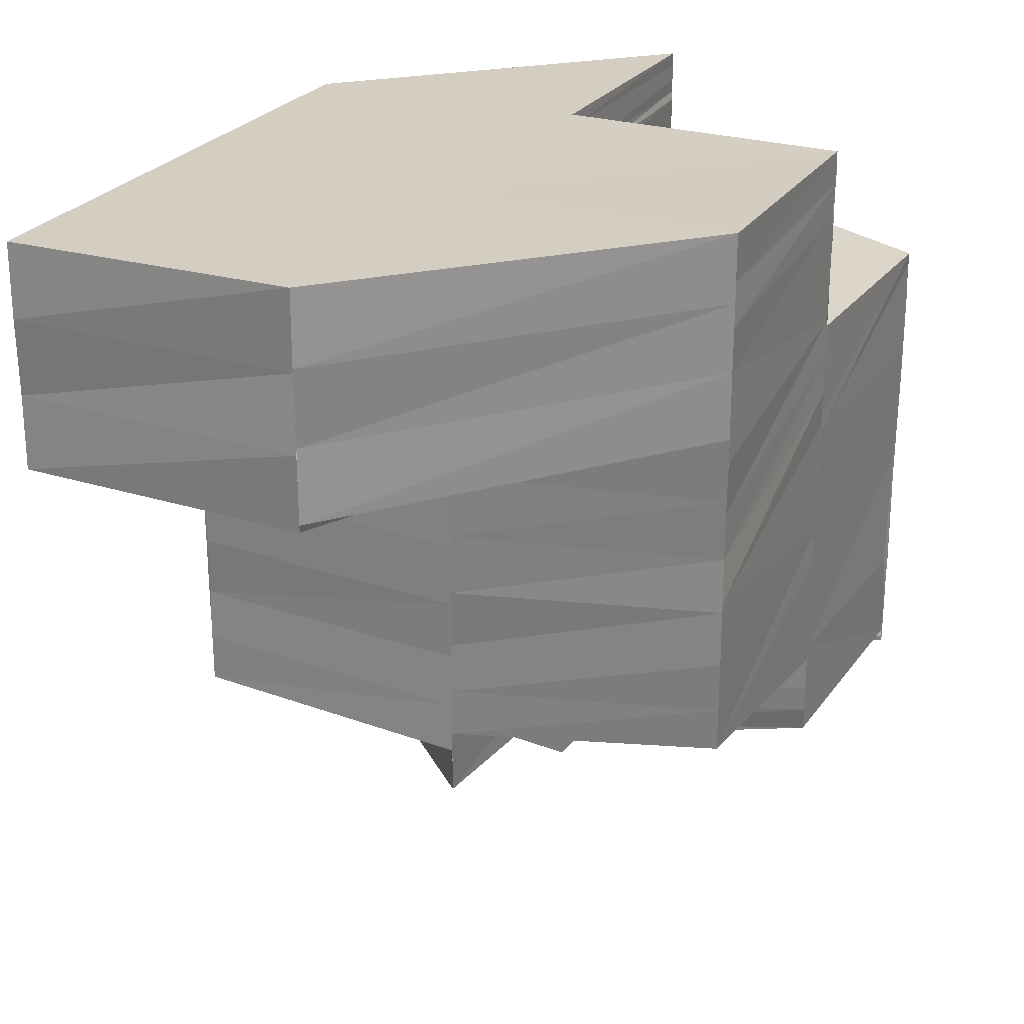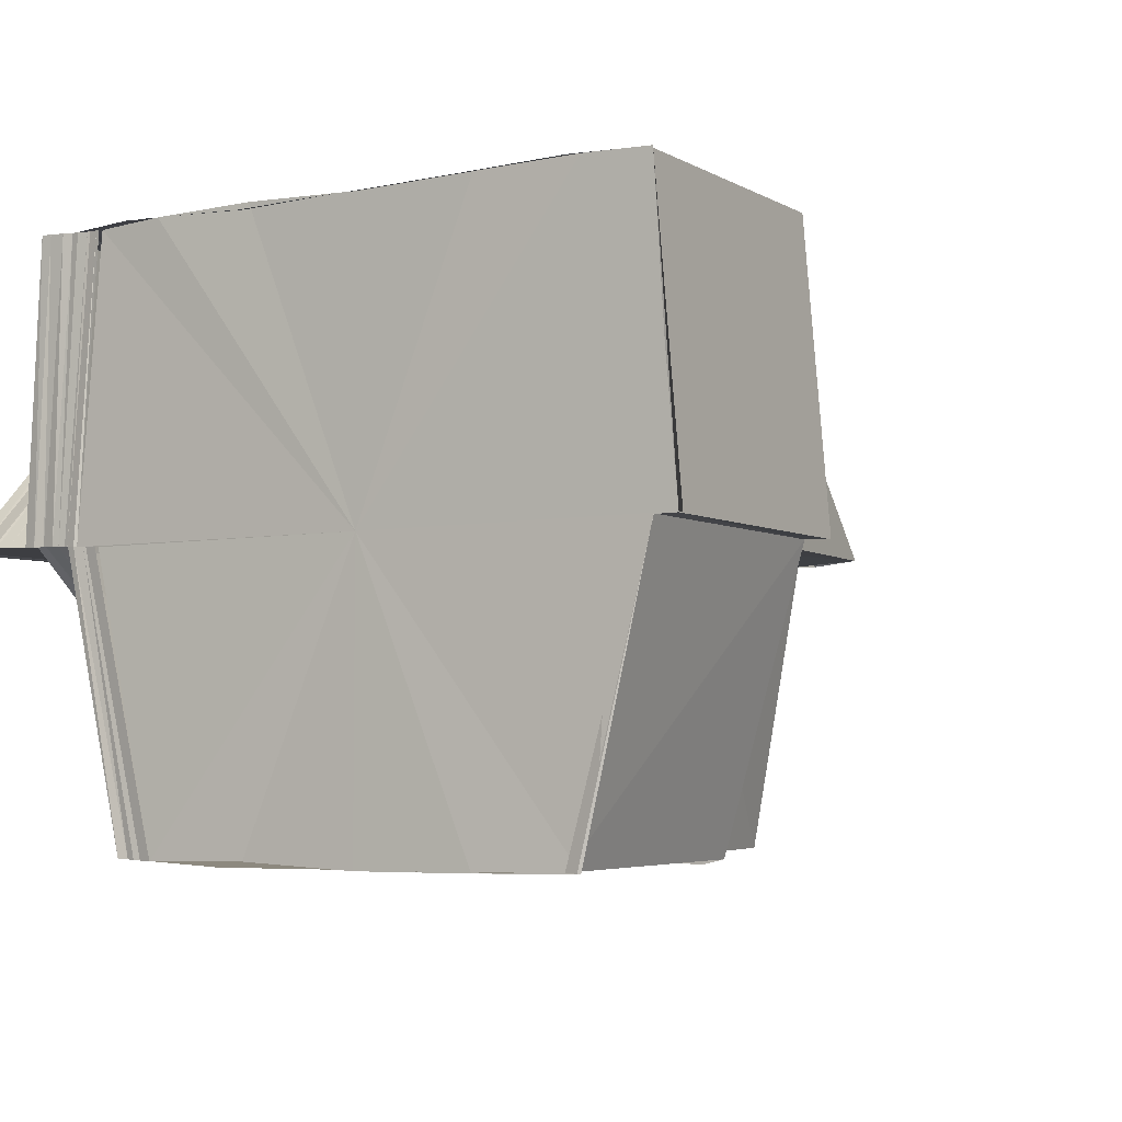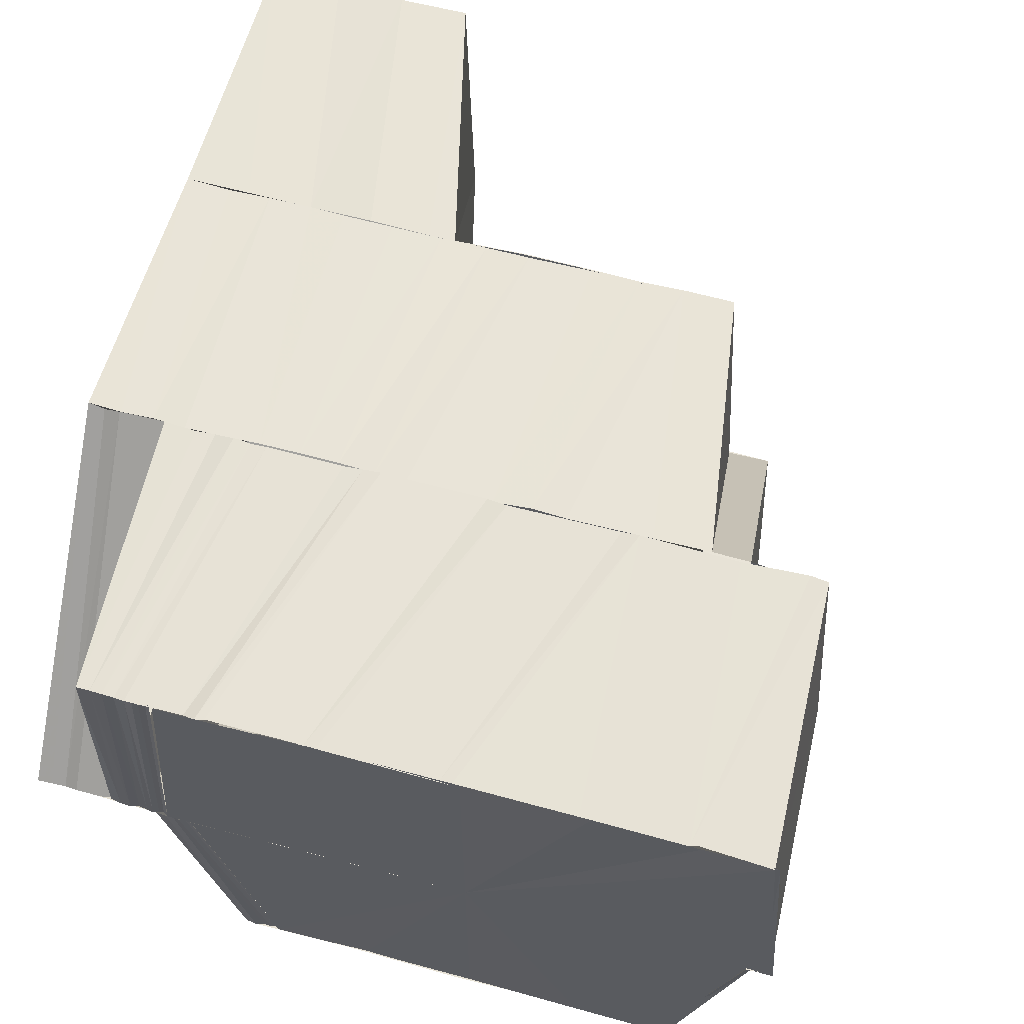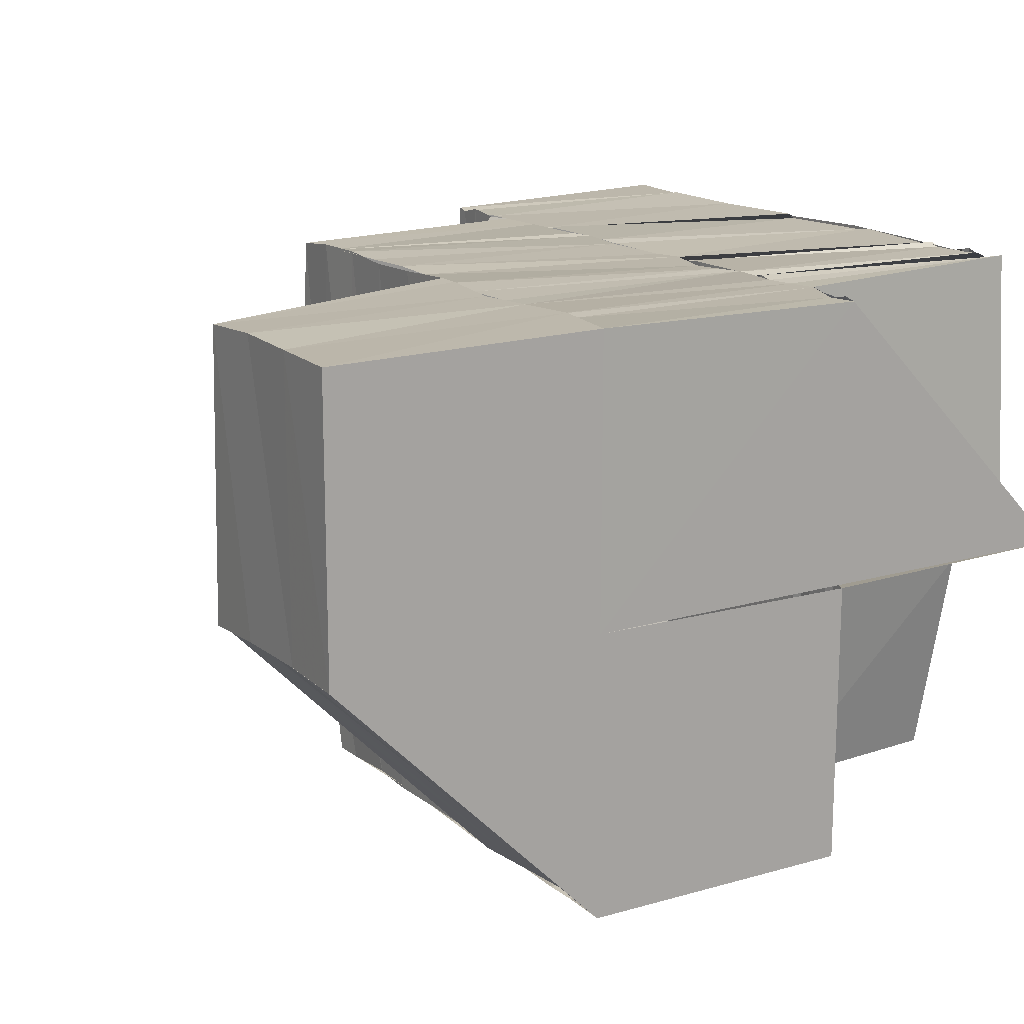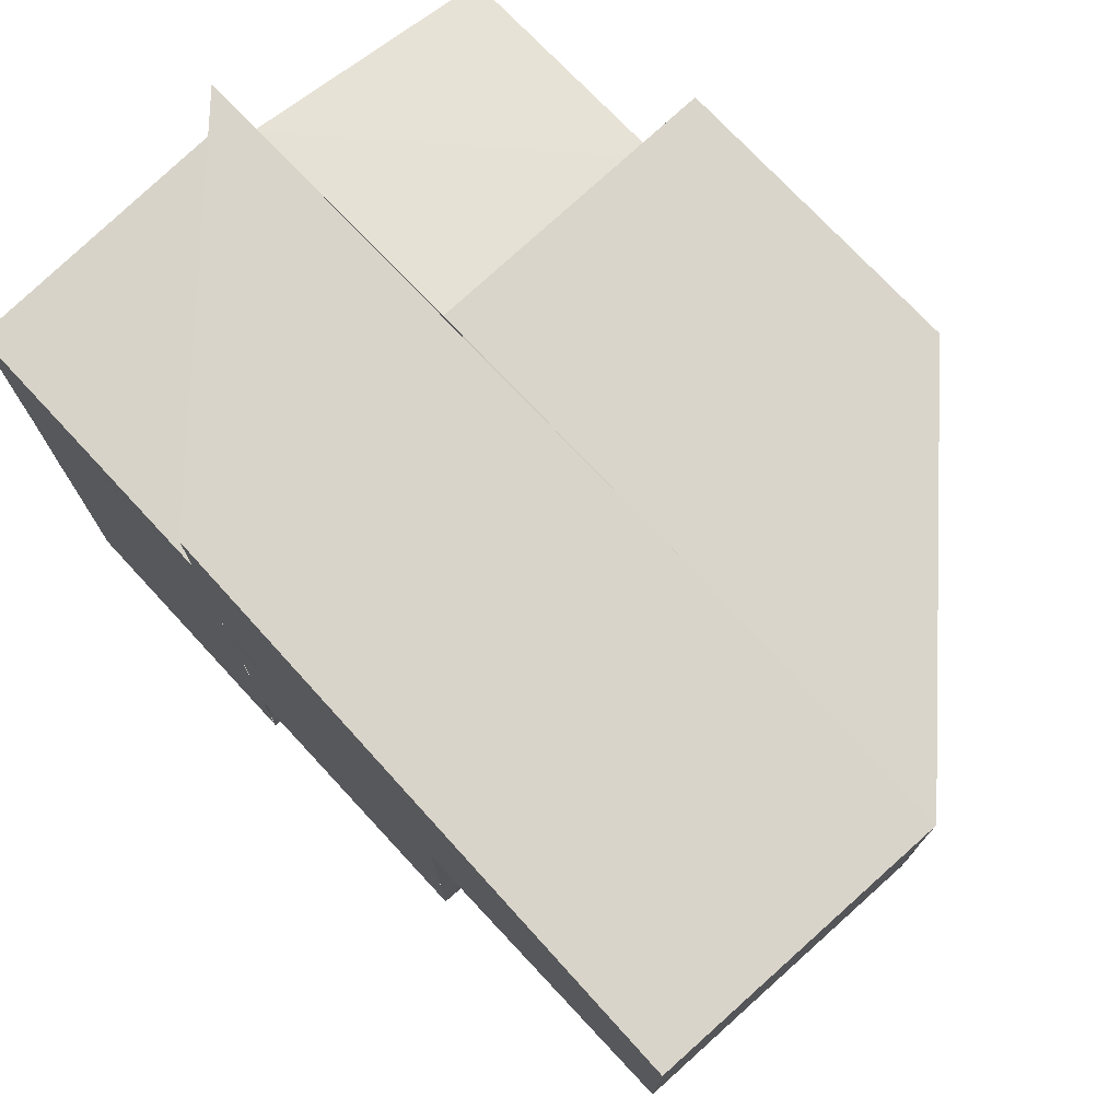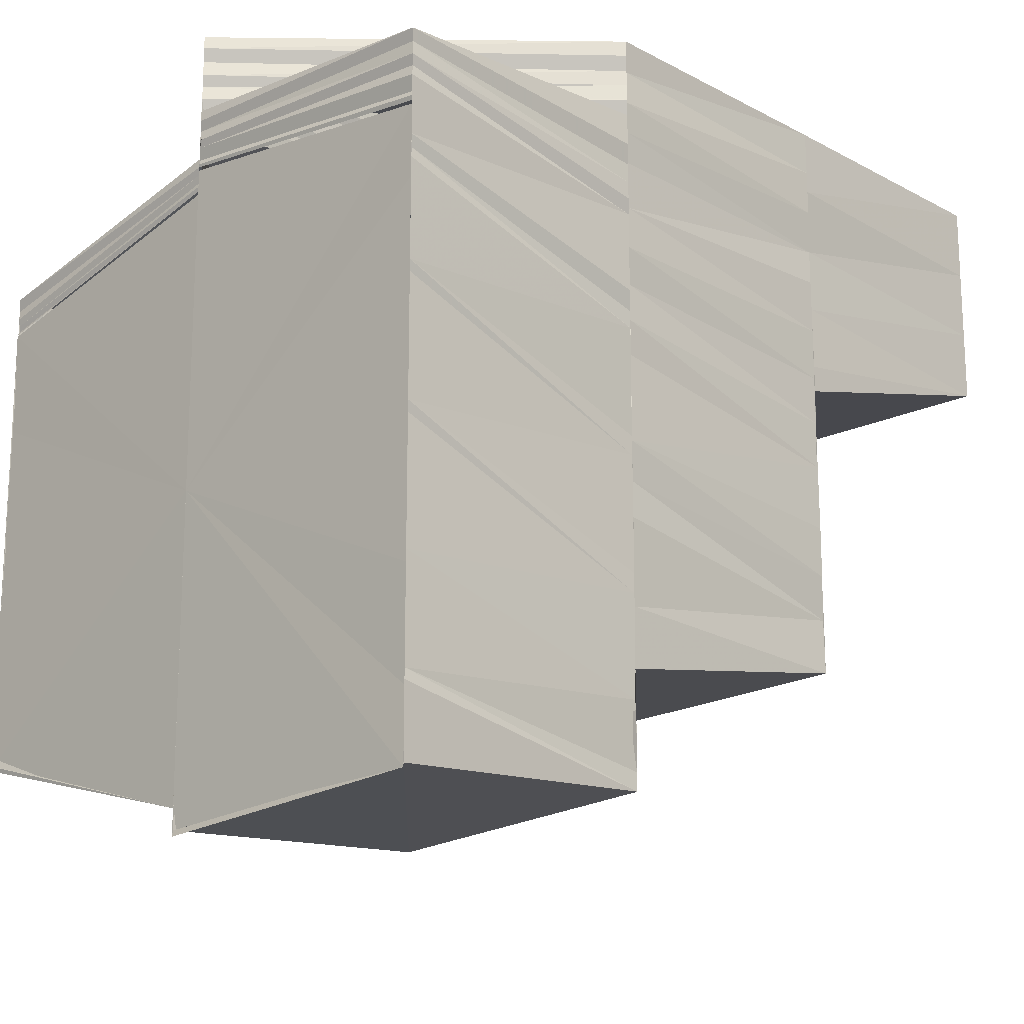
<metadata>
{"format":"obj","ext":"obj","renderer":"f3d","projection":"perspective","resolution":1024,"background":"white","views":[{"elev":25.1,"azim":-64.9,"up":"+Z"},{"elev":-4.5,"azim":122.6,"up":"+Y"},{"elev":61.1,"azim":105.4,"up":"+Y"},{"elev":15.8,"azim":-32.3,"up":"+Y"},{"elev":74.8,"azim":-132.8,"up":"+Z"},{"elev":-16.5,"azim":133.5,"up":"+Z"}]}
</metadata>
<code>
o 9556
v 2245 1852 9.027
v 2245 1852 9.024
v 2245 1852 9.027
v 2245 1852 9.027
v 2245 1852 9.024
v 2245 1852 9.024
v 2245 1852 9.027
v 2245 1852 9.022
v 2245 1852 9.022
v 2245 1852 9.025
v 2245 1852 9.027
v 2245 1852 9.026
v 2245 1852 9.027
v 2245 1852 9.026
v 2245 1852 9.027
v 2245 1852 9.026
v 2245 1852 9.027
v 2245 1852 9.024
v 2245 1852 9.024
v 2245 1852 9.023
v 2245 1852 9.021
v 2245 1852 9.019
v 2245 1852 9.017
v 2245 1852 9.019
v 2245 1852 9.015
v 2245 1852 9.018
v 2245 1852 9.014
v 2245 1852 9.017
v 2245 1852 9.012
v 2245 1852 9.01
v 2245 1852 9.01
v 2245 1852 9.008
v 2245 1852 9.008
v 2245 1852 9.011
v 2245 1852 9.007
v 2245 1852 9.005
v 2245 1852 9.007
v 2245 1852 9.004
v 2245 1852 9.006
v 2245 1852 9.005
v 2245 1852 9.007
v 2245 1852 9.002
v 2245 1852 9.005
v 2245 1852 9.002
v 2245 1852 9.004
v 2245 1852 9.001
v 2245 1852 9.004
v 2245 1852 9.003
v 2245 1852 9.007
v 2245 1852 9.001
v 2245 1852 9.004
v 2245 1852 9.007
v 2245 1852 9.011
v 2245 1852 9.012
v 2245 1852 9.016
v 2245 1852 9.016
v 2245 1852 9.019
v 2245 1852 9.019
v 2245 1852 9.02
v 2245 1852 9.017
v 2245 1852 9.02
v 2245 1852 9.02
v 2245 1852 9.022
v 2245 1852 9.022
v 2245 1852 9.023
v 2245 1852 9.021
v 2245 1852 9.023
v 2245 1852 9.021
v 2245 1852 9.023
v 2245 1852 9.022
v 2245 1852 9.023
v 2245 1852 9.024
v 2245 1852 9.024
v 2245 1852 9.024
v 2245 1852 9.024
v 2245 1852 9.024
v 2245 1852 9.025
v 2245 1852 9.024
v 2245 1852 9.024
v 2245 1852 9.025
v 2245 1852 9.024
v 2245 1852 9.024
v 2245 1852 9.025
v 2245 1852 9.025
v 2245 1852 9.026
v 2245 1852 9.026
v 2245 1852 9.026
v 2245 1852 9.026
v 2245 1852 9.027
v 2245 1852 9.025
v 2245 1852 9.024
v 2245 1852 9.024
v 2245 1852 9.026
v 2245 1852 9.025
v 2245 1852 9.024
v 2245 1852 9.023
v 2245 1852 9.024
v 2245 1852 9.022
v 2245 1852 9.027
v 2245 1852 9.026
v 2245 1852 9.027
v 2245 1852 9.026
v 2245 1852 9.026
v 2245 1852 9.026
v 2245 1852 9.027
v 2245 1852 9.025
v 2245 1852 9.026
v 2245 1852 9.026
v 2245 1852 9.024
v 2245 1852 9.025
v 2245 1852 9.025
v 2245 1852 9.024
v 2245 1852 9.025
v 2245 1852 9.025
v 2245 1852 9.026
v 2245 1852 9.026
v 2245 1852 9.027
v 2245 1852 9.027
v 2245 1852 9.026
v 2245 1852 9.027
v 2245 1852 9.024
v 2245 1852 9.027
v 2245 1852 9.024
v 2245 1852 9.027
v 2245 1852 9.025
v 2245 1852 9.027
v 2245 1852 9.024
v 2245 1852 9.024
v 2245 1852 9.023
v 2245 1852 9.022
v 2245 1852 9.022
v 2245 1852 9.022
v 2245 1852 9.024
v 2245 1852 9.021
v 2245 1852 9.021
v 2245 1852 9.019
v 2245 1852 9.019
v 2245 1852 9.017
v 2245 1852 9.018
v 2245 1852 9.015
v 2245 1852 9.017
v 2245 1852 9.014
v 2245 1852 9.015
v 2245 1852 9.012
v 2245 1852 9.012
v 2245 1852 9.01
v 2245 1852 9.011
v 2245 1852 9.008
v 2245 1852 9.01
v 2245 1852 9.007
v 2245 1852 9.006
v 2245 1852 9.005
v 2245 1852 9.006
v 2245 1852 9.008
v 2245 1852 9.008
v 2245 1852 9.006
v 2245 1852 9.006
v 2245 1852 9.009
v 2245 1852 9.01
v 2245 1852 9.012
v 2245 1852 9.012
v 2245 1852 9.014
v 2245 1852 9.014
v 2245 1852 9.016
v 2245 1852 9.017
v 2245 1852 9.016
v 2245 1852 9.019
v 2245 1852 9.017
v 2245 1852 9.019
v 2245 1852 9.019
v 2245 1852 9.016
v 2245 1852 9.02
v 2245 1852 9.018
v 2245 1852 9.014
v 2245 1852 9.012
v 2245 1852 9.013
v 2245 1852 9.01
v 2245 1852 9.012
v 2245 1852 9.008
v 2245 1852 9.006
v 2245 1852 9.004
v 2245 1852 9.005
v 2245 1852 9.005
v 2245 1852 9.006
v 2245 1852 9.004
v 2245 1852 9.003
v 2245 1852 9.006
v 2245 1852 9.008
v 2245 1852 9.024
v 2245 1852 9.027
v 2245 1852 9.022
v 2245 1852 9.019
v 2245 1852 9.021
v 2245 1852 9.022
v 2245 1852 9.017
v 2245 1852 9.019
v 2245 1852 9.019
v 2245 1852 9.02
v 2245 1852 9.018
v 2245 1852 9.017
v 2245 1852 9.019
v 2245 1852 9.022
v 2245 1852 9.023
v 2245 1852 9.024
v 2245 1852 9.024
v 2245 1852 9.023
v 2245 1852 9.024
v 2245 1852 9.024
v 2245 1852 9.023
v 2245 1852 9.023
v 2245 1852 9.023
v 2245 1852 9.022
v 2245 1852 9.023
v 2245 1852 9.023
v 2245 1852 9.021
v 2245 1852 9.023
v 2245 1852 9.022
v 2245 1852 9.021
v 2245 1852 9.023
v 2245 1852 9.022
v 2245 1852 9.02
v 2245 1852 9.022
v 2245 1852 9.024
v 2245 1852 9.023
v 2245 1852 9.023
v 2245 1852 9.023
v 2245 1852 9.024
v 2245 1852 9.023
v 2245 1852 9.023
v 2245 1852 9.023
v 2245 1852 9.023
v 2245 1852 9.022
v 2245 1852 9.022
v 2245 1852 9.022
v 2245 1852 9.022
v 2245 1852 9.022
v 2245 1852 9.022
v 2245 1852 9.021
v 2245 1852 9.022
v 2245 1852 9.021
v 2245 1852 9.022
v 2245 1852 9.021
v 2245 1852 9.02
v 2245 1852 9.018
v 2245 1852 9.017
v 2245 1852 9.019
v 2245 1852 9.016
v 2245 1852 9.019
v 2245 1852 9.016
v 2245 1852 9.013
v 2245 1852 9.012
v 2245 1852 9.015
v 2245 1852 9.011
v 2245 1852 9.008
v 2245 1852 9.007
v 2245 1852 9.011
v 2245 1852 9.007
v 2245 1852 9.004
v 2245 1852 9.003
v 2245 1852 9.002
v 2245 1852 9.003
v 2245 1852 9.001
v 2245 1852 9.001
v 2245 1852 9.001
v 2245 1852 9.002
v 2245 1852 9.002
v 2245 1852 9.002
v 2245 1852 9.003
v 2245 1852 9.001
v 2245 1852 9.004
v 2245 1852 9.003
v 2245 1852 9.002
v 2245 1852 9.001
v 2245 1852 9
v 2245 1852 9
v 2245 1852 9.001
v 2245 1852 9.001
v 2245 1852 9.003
v 2245 1852 9
v 2245 1852 9.001
v 2245 1852 9
v 2245 1852 9
v 2245 1852 9.001
v 2245 1852 9
v 2245 1852 9.011
v 2245 1852 9.003
v 2245 1852 9.006
v 2245 1852 9.011
v 2245 1852 9.015
v 2245 1852 9.018
v 2245 1852 9.021
v 2245 1852 9.022
v 2245 1852 9.018
v 2245 1852 9.021
v 2245 1852 9.015
v 2245 1852 9.011
v 2245 1852 9.006
v 2245 1852 9.003
v 2245 1852 9
v 2245 1852 9.003
v 2245 1852 9.001
v 2245 1852 9.003
v 2245 1852 9.006
v 2245 1852 9.008
v 2245 1852 9.01
v 2245 1852 9.02
v 2245 1852 9.022
v 2245 1852 9.022
v 2245 1852 9.02
v 2245 1852 9.019
v 2245 1852 9.022
v 2245 1852 9.019
v 2245 1852 9.021
v 2245 1852 9.019
v 2245 1852 9.021
v 2245 1852 9.019
v 2245 1852 9.021
v 2245 1852 9.019
v 2245 1852 9.006
v 2245 1852 9.005
v 2245 1852 9.006
v 2245 1852 9.005
v 2245 1852 9.004
v 2245 1852 9.004
v 2245 1852 9.004
v 2245 1852 9.003
v 2245 1852 9.004
v 2245 1852 9.001
v 2245 1852 9.001
v 2245 1852 9
v 2245 1852 9
v 2245 1852 9
v 2245 1852 9.027
v 2245 1852 9.027
v 2245 1852 9.027
v 2245 1852 9.027
v 2245 1852 9.027
v 2245 1852 9.027
v 2245 1852 9.027
v 2245 1852 9.027
f 1 2 3
f 4 5 1
f 2 6 7
f 2 8 6
f 8 9 6
f 3 10 11
f 11 12 13
f 12 14 15
f 10 16 17
f 10 18 16
f 18 19 16
f 18 9 19
f 9 20 19
f 9 21 20
f 22 21 9
f 22 23 21
f 23 24 21
f 23 25 24
f 25 26 24
f 25 27 26
f 27 28 26
f 27 29 28
f 30 29 27
f 31 32 29
f 33 34 29
f 33 35 34
f 36 37 33
f 38 39 35
f 40 38 41
f 38 42 39
f 42 43 39
f 42 44 43
f 44 45 43
f 44 46 47
f 45 48 49
f 50 48 51
f 48 52 49
f 49 52 53
f 49 53 54
f 54 53 55
f 54 55 56
f 56 55 57
f 56 58 59
f 60 56 61
f 60 61 62
f 62 59 63
f 62 64 65
f 66 62 65
f 66 65 67
f 68 66 67
f 68 67 69
f 70 68 71
f 72 69 73
f 73 74 75
f 72 76 77
f 73 78 79
f 80 81 79
f 82 77 83
f 84 83 85
f 86 85 87
f 88 87 89
f 12 90 88
f 90 91 86
f 91 92 84
f 90 93 14
f 91 94 93
f 92 95 94
f 92 96 82
f 96 97 95
f 96 98 97
f 99 100 101
f 100 102 103
f 103 104 105
f 102 106 107
f 107 108 104
f 106 109 110
f 110 111 108
f 109 112 113
f 113 79 111
f 114 80 111
f 115 114 108
f 116 115 104
f 117 116 118
f 118 119 120
f 120 121 122
f 121 123 124
f 119 125 126
f 119 127 125
f 127 128 125
f 127 129 128
f 129 130 128
f 130 131 123
f 129 132 130
f 121 130 133
f 132 134 130
f 130 134 135
f 134 136 135
f 134 137 136
f 137 138 136
f 137 139 138
f 139 140 138
f 139 141 140
f 141 142 140
f 141 143 142
f 143 144 142
f 142 144 145
f 144 146 145
f 144 147 146
f 147 148 146
f 147 149 148
f 149 150 148
f 148 150 151
f 150 152 153
f 154 151 155
f 156 157 155
f 154 155 158
f 159 154 158
f 159 158 160
f 161 159 160
f 161 160 162
f 163 161 162
f 163 162 164
f 165 163 164
f 165 166 167
f 164 168 169
f 170 171 169
f 169 168 172
f 169 172 9
f 8 169 9
f 168 173 172
f 168 174 173
f 174 25 173
f 174 175 25
f 175 176 25
f 175 177 176
f 177 178 176
f 177 179 178
f 179 30 178
f 179 180 30
f 181 182 180
f 183 181 184
f 185 186 182
f 187 182 188
f 133 189 190
f 5 191 189
f 191 192 193
f 194 193 189
f 192 195 196
f 197 196 193
f 130 198 194
f 198 199 197
f 199 200 201
f 198 201 131
f 202 203 204
f 205 206 207
f 208 209 210
f 211 212 210
f 209 213 212
f 213 214 215
f 216 215 212
f 214 217 218
f 219 218 215
f 217 220 221
f 222 221 218
f 223 224 216
f 224 225 219
f 225 226 222
f 227 223 228
f 223 229 230
f 224 231 229
f 225 232 231
f 226 233 232
f 226 234 235
f 234 236 235
f 234 237 236
f 237 238 236
f 237 239 238
f 239 240 238
f 239 241 240
f 241 242 240
f 235 243 221
f 221 243 244
f 243 245 244
f 243 246 245
f 246 247 245
f 246 248 247
f 248 249 247
f 247 249 250
f 249 251 250
f 249 252 251
f 252 253 251
f 251 253 254
f 253 255 254
f 253 256 255
f 256 257 255
f 255 257 258
f 257 259 258
f 258 259 260
f 259 261 262
f 261 263 264
f 259 264 265
f 266 260 267
f 266 267 268
f 260 269 267
f 270 266 271
f 272 273 269
f 273 274 269
f 274 275 276
f 276 277 278
f 279 280 276
f 281 282 279
f 283 281 284
f 281 282 285
f 286 281 285
f 287 286 285
f 288 287 285
f 289 288 285
f 290 289 285
f 291 290 285
f 292 291 285
f 293 294 285
f 295 293 285
f 296 295 285
f 297 296 285
f 298 297 285
f 299 298 285
f 299 298 300
f 280 299 300
f 301 300 302
f 303 304 305
f 306 307 308
f 309 310 307
f 57 311 307
f 57 312 311
f 312 313 311
f 312 314 313
f 314 315 313
f 314 316 315
f 316 317 315
f 316 318 317
f 319 320 321
f 322 323 324
f 325 326 327
f 328 329 330
f 329 331 332
f 333 334 335
f 334 336 335
f 336 99 335
f 337 333 335
f 338 337 335
f 339 338 335
f 340 339 335

</code>
